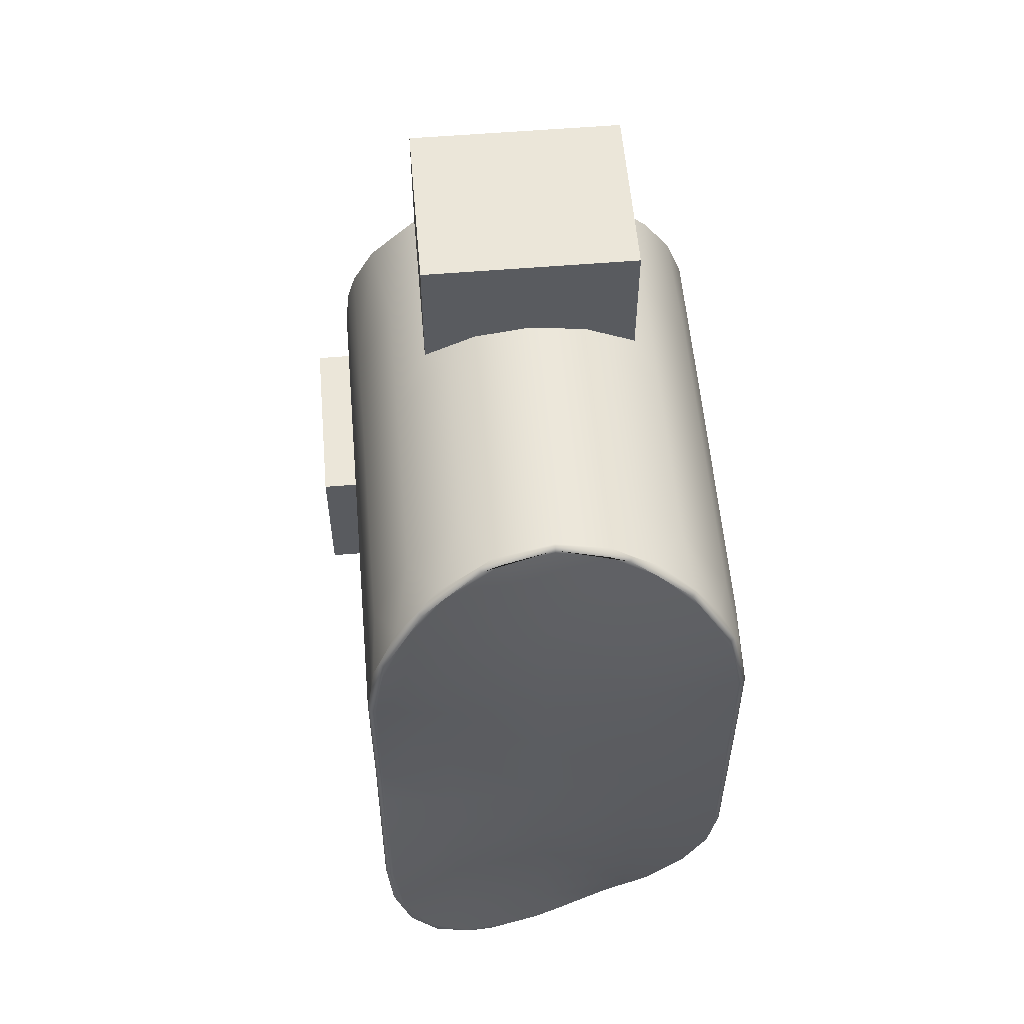
<metadata>
{"format":"obj","ext":"obj","renderer":"f3d","projection":"perspective","resolution":1024,"background":"white","views":[{"elev":57.0,"azim":-4.9,"up":"+Z"}]}
</metadata>
<code>
g Back
v -28.5 -12.84 20.54
v -28.5 -5.952 20.54
v -28.58 -5.952 21.17
v -28.8 -5.952 21.77
v -29.17 -5.952 22.29
v -29.65 -5.952 22.72
v -29.65 -8.452 22.72
v -30.36 -8.452 23.07
v -31.15 -8.452 23.19
v -31.93 -8.452 23.07
v -32.65 -8.452 22.72
v -32.65 -5.952 22.72
v -33.32 -5.952 22.05
v -33.62 -5.952 21.48
v -33.74 -5.952 21.09
v -33.8 -5.952 20.54
v -33.8 -12.84 20.54
v -33.67 -12.76 21.35
v -33.32 -12.59 22.05
v -32.73 -12.35 22.66
v -31.99 -12.14 23.05
v -31.15 -12.06 23.19
v -31.15 -12.06 23.19
v -30.41 -12.12 23.08
v -29.8 -12.27 22.81
v -29.28 -12.46 22.41
v -28.94 -12.61 22
v -28.64 -12.75 21.4
v -33.61 -11.04 21.51
v -33.61 -8.443 21.51
v -28.56 -11.11 21.09
v -29.36 -7.253 22.49
v -33.1 -7.324 22.33
v -28.56 -8.513 21.09
v -28.56 -11.98 21.09
v -28.73 -11.88 21.62
v -29.36 -11.58 22.49
v -30.29 -11.29 23.04
v -30.83 -11.2 23.17
v -31.39 -11.2 23.18
v -32.33 -11.37 22.91
v -33.1 -11.65 22.33
v -33.61 -11.91 21.51
v -28.73 -7.551 21.62
v -28.56 -7.647 21.09
v -33.1 -8.19 22.33
v -33.61 -9.309 21.51
v -33.61 -7.577 21.51
v -33.1 -9.056 22.33
v -32.33 -8.769 22.91
v -31.39 -9.464 23.18
v -30.83 -8.605 23.17
v -30.83 -9.472 23.17
v -30.29 -8.689 23.04
v -29.36 -8.985 22.49
v -28.73 -9.284 21.62
v -28.56 -9.379 21.09
v -28.73 -8.418 21.62
v -29.36 -8.119 22.49
v -33.61 -10.18 21.51
v -33.1 -9.922 22.33
v -32.33 -9.635 22.91
v -30.29 -9.555 23.04
v -29.36 -9.851 22.49
v -28.73 -10.15 21.62
v -28.56 -10.25 21.09
v -31.39 -8.598 23.18
v -33.1 -10.79 22.33
v -32.33 -10.5 22.91
v -31.39 -10.33 23.18
v -30.83 -10.34 23.17
v -30.29 -10.42 23.04
v -29.36 -10.72 22.49
v -28.73 -11.02 21.62
v -33.8 -12.86 18.55
v -33.8 -8.452 18.55
v -33.8 -8.452 17.55
v -33.8 -5.952 17.55
v -33.8 -5.952 16.04
v -33.8 -13.35 16.04
v -33.8 -9.287 17.67
v -33.8 -9.16 18.41
v -33.8 -9.24 17.92
v -33.8 -5.952 20.29
v -33.8 -5.952 20.04
v -33.8 -5.952 19.8
v -33.8 -5.952 19.55
v -33.8 -8.452 19.55
v -33.8 -9.404 19.82
v -31.15 -5.952 13.39
v -31.81 -5.952 13.47
v -32.43 -5.952 13.72
v -32.87 -5.952 14.03
v -33.16 -5.952 14.31
v -33.61 -5.952 15.07
v -34.3 -5.952 17.55
v -34.3 -5.952 19.55
v -32.65 -5.952 24.5
v -29.65 -5.952 24.5
v -28.49 -5.952 16.04
v -28.67 -5.952 15.11
v -29.15 -5.952 14.3
v -29.15 -5.952 12.04
v -31.15 -5.952 12.04
v -32.8 -5.952 16.04
v -32.6 -5.952 15.27
v -32.08 -5.952 14.67
v -31.34 -5.952 14.4
v -30.54 -5.952 14.5
v -30.33 -5.952 14.6
v -30.01 -5.952 14.84
v -29.67 -5.952 15.32
v -29.49 -5.952 16.03
v -29.5 -5.952 17.44
v -29.5 -5.952 18.66
v -29.5 -5.952 19.69
v -29.5 -5.952 20.54
v -29.64 -5.952 21.2
v -29.98 -5.952 21.7
v -30.48 -5.952 22.05
v -31.15 -5.952 22.19
v -31.81 -5.952 22.05
v -32.31 -5.952 21.71
v -32.66 -5.952 21.2
v -32.8 -5.952 20.54
v -32.8 -5.952 20.04
v -32.8 -5.952 19.54
v -32.8 -5.952 19.05
v -32.8 -5.952 18.55
v -32.8 -5.952 17.92
v -32.8 -5.952 17.29
v -32.8 -5.952 16.67
v -30.21 -12.97 13.65
v -29.79 -12.96 13.87
v -29.13 -12.96 14.47
v -28.73 -12.96 15.21
v -28.59 -12.95 16.04
v -28.61 -12.94 20.54
v -28.75 -12.85 21.38
v -29.19 -12.63 22.17
v -29.8 -12.39 22.72
v -30.45 -12.22 23.01
v -31.15 -12.15 23.12
v -31.86 -12.22 23.01
v -32.65 -12.44 22.61
v -33.21 -12.68 22.02
v -33.56 -12.86 21.33
v -33.69 -12.94 20.54
v -33.7 -12.96 18.56
v -33.7 -13.03 17.94
v -33.69 -13.15 17.33
v -33.69 -13.29 16.7
v -33.68 -13.44 16.06
v -33.56 -13.63 15.28
v -33.2 -13.71 14.58
v -32.59 -13.61 13.96
v -31.76 -13.38 13.57
v -30.98 -13.15 13.49
v -29.88 -12.91 18.93
v -32.71 -12.86 20.17
v -29.91 -13 14.28
v -31.31 -13.23 14.3
v -32.7 -13.6 14.34
v -29.9 -13.02 14.9
v -31.31 -13.21 14.92
v -32.7 -13.51 14.95
v -29.89 -13 16.45
v -31.3 -13.09 16.46
v -32.71 -13.23 16.48
v -31.3 -12.79 20.16
v -29.89 -12.84 20.17
v -29.89 -12.64 21.66
v -31.3 -12.56 21.65
v -32.71 -12.67 21.67
v -29.89 -12.96 17.69
v -31.3 -12.89 18.93
v -32.71 -12.92 18.93
v -32.72 -13.03 17.7
v -31.3 -12.99 17.7
v -32.71 -13.13 17.09
v -31.3 -13.04 17.08
v -29.89 -12.98 17.07
v -28.49 -12.85 16.04
v -28.5 -12.86 19.41
v -28.5 -12.86 18.29
v -28.5 -12.86 17.16
v -28.5 -9.406 16.5
v -28.5 -9.406 18.29
v -28.5 -9.406 18.75
v -30.18 -12.87 13.57
v -30.18 -8.452 13.57
v -29.62 -8.452 13.87
v -29.15 -8.452 14.3
v -28.64 -12.86 15.17
v -28.96 -12.86 14.55
v -29.49 -12.86 13.97
v -28.67 -7.68 15.11
v -29.71 -9.411 13.81
v -29.21 -9.41 14.23
v -28.82 -9.41 14.77
v -28.67 -9.409 15.11
v -28.82 -7.68 14.77
v -31.15 -8.452 13.39
v -31 -13.06 13.39
v -31.82 -13.28 13.47
v -32.67 -13.52 13.87
v -33.31 -13.61 14.51
v -33.67 -13.54 15.23
v -30.75 -12.04 13.42
v -30.75 -10.59 13.42
v -33.71 -12.11 15.35
v -33.71 -9.703 15.35
v -33.71 -13.08 15.35
v -33.44 -13.18 14.7
v -33 -13.15 14.14
v -32.44 -13.02 13.72
v -31.33 -12.69 13.39
v -31.33 -12.2 13.39
v -30.75 -12.52 13.42
v -30.75 -9.145 13.42
v -31.33 -9.311 13.39
v -32.44 -9.645 13.72
v -33 -9.777 14.14
v -33.44 -9.808 14.7
v -30.75 -10.11 13.42
v -31.33 -10.28 13.39
v -32.44 -10.61 13.72
v -33 -10.74 14.14
v -33.44 -10.77 14.7
v -33.71 -11.15 15.35
v -33.71 -10.67 15.35
v -31.33 -10.76 13.39
v -32.44 -11.09 13.72
v -33 -11.22 14.14
v -33.44 -11.25 14.7
v -30.75 -11.07 13.42
v -31.33 -11.24 13.39
v -32.44 -11.57 13.72
v -33 -11.71 14.14
v -33.44 -11.74 14.7
v -33.71 -11.63 15.35
v -30.75 -11.56 13.42
v -31.33 -11.72 13.39
v -32.44 -12.06 13.72
v -33 -12.19 14.14
v -33.44 -12.22 14.7
v -32.44 -12.54 13.72
v -33 -12.67 14.14
v -33.44 -12.7 14.7
v -33.71 -12.6 15.35
v -32.8 -11.95 18.55
v -32.8 -11.95 17.92
v -32.8 -11.95 17.29
v -32.8 -11.95 16.67
v -32.8 -11.95 16.04
v -32.8 -8.952 17.58
v -32.8 -8.952 17.41
v -32.8 -8.952 16.67
v -32.8 -11.95 20.54
v -32.8 -11.95 20.04
v -32.8 -11.95 19.54
v -32.8 -11.95 19.05
v -32.8 -8.952 18.72
v -32.8 -8.952 19.71
v -29.5 -11.95 20.54
v -29.63 -11.95 21.17
v -29.98 -11.95 21.7
v -30.29 -11.95 21.95
v -30.51 -11.95 22.06
v -31.15 -11.95 22.19
v -31.78 -11.95 22.06
v -32.01 -11.95 21.94
v -32.31 -11.95 21.71
v -32.67 -11.95 21.17
v -29.49 -11.95 16.03
v -29.5 -11.95 17.44
v -29.5 -11.95 18.66
v -29.5 -11.95 19.69
v -30.54 -11.95 14.5
v -30.33 -11.95 14.6
v -30.01 -11.95 14.84
v -29.67 -11.95 15.32
v -32.6 -11.95 15.27
v -32.08 -11.95 14.67
v -31.34 -11.95 14.4
v -32.4 -11.95 16.04
v -32.23 -11.95 16.66
v -31.78 -11.95 17.12
v -31.15 -11.95 17.29
v -30.53 -11.95 17.12
v -30.07 -11.95 16.66
v -29.9 -11.95 16.04
v -30.07 -11.95 15.41
v -30.53 -11.95 14.95
v -31.15 -11.95 14.79
v -31.78 -11.95 14.95
v -32.23 -11.95 15.41
v -32.4 -2.952 16.04
v -32.23 -2.952 15.41
v -31.78 -2.952 14.95
v -31.15 -2.952 14.79
v -30.53 -2.952 14.95
v -30.07 -2.952 15.41
v -29.9 -2.952 16.04
v -30.07 -2.952 16.66
v -30.53 -2.952 17.12
v -31.15 -2.952 17.29
v -31.78 -2.952 17.12
v -32.23 -2.952 16.66
v -34.3 -8.452 17.55
v -34.3 -8.452 19.55
v -29.65 -8.452 24.5
v -32.65 -8.452 24.5
v -31.15 -8.452 12.04
v -29.15 -8.452 12.04
v -28.57 -12.93 20.54
v -28.53 -12.91 20.54
v -28.51 -12.88 20.54
v -33.79 -12.88 20.54
v -33.76 -12.91 20.54
v -33.73 -12.93 20.54
v -28.78 -12.81 21.56
v -29.34 -12.55 22.39
v -30.16 -12.27 22.94
v -31.15 -12.14 23.15
v -32.14 -12.26 22.94
v -32.96 -12.54 22.39
v -33.52 -12.81 21.56
v -28.74 -12.79 21.57
v -29.31 -12.52 22.41
v -30.15 -12.24 22.96
v -31.15 -12.11 23.17
v -32.15 -12.24 22.97
v -32.99 -12.52 22.41
v -33.55 -12.79 21.57
v -28.72 -12.75 21.57
v -29.29 -12.49 22.41
v -30.13 -12.21 22.98
v -31.15 -12.09 23.18
v -32.16 -12.21 22.98
v -33.01 -12.49 22.42
v -33.58 -12.75 21.57
v -33.79 -12.89 18.55
v -33.77 -12.93 18.55
v -33.74 -12.95 18.56
v -33.77 -12.91 19.46
v -33.73 -12.93 19.46
v -33.79 -12.88 19.46
v -28.54 -12.94 16.04
v -28.51 -12.9 16.04
v -28.51 -12.89 19.62
v -28.51 -12.9 18.71
v -28.51 -12.89 17.37
v -28.53 -12.93 19.63
v -28.53 -12.93 18.71
v -28.53 -12.93 17.38
v -28.57 -12.95 19.62
v -28.56 -12.95 18.71
v -28.56 -12.95 17.37
v -33.79 -13.39 16.05
v -33.76 -13.42 16.06
v -33.73 -13.44 16.06
v -33.79 -13.32 16.28
v -33.73 -12.97 18.29
v -33.73 -13.06 17.72
v -33.73 -13.12 17.45
v -33.73 -13.15 17.31
v -33.73 -13.24 16.89
v -33.73 -13.38 16.3
v -33.77 -12.95 18.28
v -33.77 -13.04 17.72
v -33.77 -13.1 17.45
v -33.77 -13.13 17.3
v -33.77 -13.22 16.88
v -33.76 -13.36 16.29
v -33.79 -12.92 18.28
v -33.79 -13.01 17.71
v -33.79 -13.06 17.44
v -33.79 -13.09 17.29
v -33.79 -13.18 16.88
v -30.19 -12.95 13.61
v -30.18 -12.92 13.58
v -28.62 -12.89 15.26
v -28.97 -12.89 14.55
v -29.5 -12.9 13.97
v -28.64 -12.92 15.26
v -28.98 -12.93 14.56
v -29.51 -12.93 13.99
v -28.67 -12.95 15.27
v -29.01 -12.95 14.58
v -29.53 -12.95 14.01
v -30.8 -13.03 13.42
v -33.65 -13.6 15.44
v -33.42 -13.7 14.84
v -33.04 -13.7 14.31
v -32.56 -13.6 13.89
v -32.19 -13.5 13.68
v -31.4 -13.27 13.47
v -30.79 -13.08 13.47
v -33.69 -13.58 15.43
v -33.46 -13.68 14.82
v -33.08 -13.68 14.28
v -32.59 -13.58 13.86
v -32.21 -13.48 13.65
v -31.41 -13.25 13.43
v -30.79 -13.06 13.44
v -33.71 -13.54 15.41
v -33.48 -13.64 14.8
v -33.1 -13.64 14.26
v -32.61 -13.54 13.84
v -32.23 -13.45 13.63
v -31.43 -13.21 13.41
f 2 57 1
f 1 57 66
f 1 66 31
f 31 66 65
f 31 65 74
f 74 65 64
f 74 64 73
f 73 64 63
f 73 63 72
f 72 63 53
f 72 53 71
f 71 53 51
f 71 51 70
f 70 51 62
f 70 62 69
f 69 62 61
f 69 61 68
f 68 61 60
f 68 60 29
f 29 60 17
f 29 17 43
f 43 17 18
f 43 18 19
f 3 45 2
f 2 45 34
f 2 34 57
f 57 34 58
f 57 58 56
f 56 58 59
f 56 59 55
f 55 59 7
f 55 7 54
f 54 7 8
f 54 8 52
f 52 8 9
f 52 9 53
f 53 9 67
f 53 67 51
f 51 67 10
f 51 10 62
f 62 10 50
f 62 50 49
f 49 50 11
f 49 11 46
f 46 11 33
f 46 33 48
f 48 33 13
f 48 13 14
f 45 3 44
f 44 3 4
f 44 4 5
f 44 5 32
f 32 5 6
f 32 6 7
f 9 10 67
f 10 11 50
f 11 12 33
f 33 12 13
f 14 15 48
f 48 15 30
f 48 30 46
f 46 30 49
f 16 17 15
f 15 17 30
f 43 19 42
f 42 19 20
f 42 20 41
f 41 20 21
f 41 21 40
f 40 21 22
f 40 22 23
f 40 23 39
f 39 23 24
f 39 24 38
f 38 24 25
f 38 25 37
f 37 25 26
f 37 26 27
f 37 27 36
f 36 27 28
f 36 28 35
f 35 28 1
f 35 1 31
f 49 30 47
f 47 30 17
f 47 17 60
f 7 59 32
f 32 59 58
f 32 58 44
f 44 58 34
f 44 34 45
f 31 74 35
f 35 74 36
f 74 73 36
f 36 73 37
f 73 72 37
f 37 72 38
f 72 71 38
f 38 71 39
f 71 70 39
f 39 70 40
f 70 69 40
f 40 69 41
f 29 43 42
f 69 68 41
f 41 68 42
f 68 29 42
f 60 61 47
f 47 61 49
f 61 62 49
f 53 63 52
f 52 63 54
f 63 64 54
f 54 64 55
f 66 57 56
f 64 65 55
f 55 65 56
f 65 66 56
f 76 82 75
f 75 82 83
f 75 83 81
f 81 83 77
f 81 77 80
f 80 77 79
f 79 77 78
f 82 76 83
f 83 76 77
f 80 75 81
f 75 17 89
f 89 17 16
f 89 16 84
f 84 85 89
f 89 85 86
f 89 86 88
f 88 86 87
f 76 75 88
f 88 75 89
f 91 108 90
f 90 108 109
f 90 109 104
f 104 109 110
f 104 110 103
f 103 110 111
f 103 111 102
f 102 111 112
f 102 112 101
f 101 112 113
f 101 113 100
f 100 113 114
f 100 114 115
f 108 91 107
f 107 91 92
f 107 92 106
f 106 92 93
f 106 93 94
f 106 94 105
f 105 94 95
f 105 95 79
f 105 79 132
f 132 79 78
f 132 78 131
f 131 78 130
f 130 78 129
f 129 78 87
f 129 87 128
f 128 87 127
f 127 87 126
f 126 87 86
f 126 86 85
f 78 96 87
f 87 96 97
f 126 85 125
f 125 85 84
f 125 84 16
f 16 15 125
f 125 15 14
f 125 14 13
f 125 13 124
f 124 13 12
f 124 12 123
f 123 12 122
f 122 12 98
f 122 98 121
f 121 98 99
f 121 99 120
f 120 99 6
f 120 6 119
f 119 6 118
f 118 6 5
f 118 5 4
f 118 4 117
f 117 4 3
f 117 3 2
f 100 115 2
f 2 115 116
f 2 116 117
f 134 161 133
f 133 161 162
f 133 162 158
f 158 162 157
f 157 162 156
f 156 162 163
f 156 163 155
f 155 163 166
f 155 166 154
f 154 166 169
f 154 169 153
f 153 169 152
f 152 169 180
f 152 180 151
f 151 180 178
f 151 178 150
f 150 178 149
f 149 178 177
f 149 177 160
f 160 177 176
f 160 176 170
f 170 176 159
f 170 159 171
f 171 159 138
f 171 138 139
f 134 135 161
f 161 135 164
f 161 164 165
f 165 164 168
f 165 168 169
f 169 168 180
f 135 136 164
f 164 136 167
f 164 167 168
f 168 167 181
f 168 181 180
f 180 181 178
f 136 137 167
f 167 137 182
f 167 182 181
f 181 182 179
f 181 179 178
f 178 179 177
f 182 137 175
f 175 137 138
f 175 138 159
f 171 139 172
f 172 139 140
f 172 140 142
f 142 140 141
f 172 142 173
f 173 142 143
f 173 143 144
f 145 146 144
f 144 146 174
f 144 174 173
f 173 174 170
f 173 170 171
f 146 147 174
f 174 147 160
f 174 160 170
f 147 148 160
f 160 148 149
f 179 182 175
f 166 163 162
f 166 162 165
f 165 162 161
f 169 166 165
f 172 173 171
f 179 175 176
f 176 175 159
f 176 177 179
f 186 183 187
f 187 183 100
f 187 100 188
f 188 100 2
f 188 2 189
f 189 2 1
f 189 1 184
f 184 185 189
f 189 185 188
f 185 186 188
f 188 186 187
f 196 190 198
f 198 190 191
f 198 191 192
f 198 192 199
f 199 192 193
f 199 193 200
f 200 193 202
f 200 202 197
f 197 202 101
f 197 101 100
f 193 102 202
f 202 102 101
f 183 194 100
f 100 194 197
f 195 200 194
f 194 200 201
f 194 201 197
f 197 201 200
f 200 195 199
f 199 195 196
f 199 196 198
f 79 212 80
f 80 212 231
f 80 231 230
f 230 231 229
f 230 229 235
f 235 229 228
f 235 228 234
f 234 228 227
f 234 227 233
f 233 227 226
f 233 226 232
f 232 226 225
f 232 225 210
f 210 225 191
f 210 191 190
f 79 95 212
f 212 95 224
f 212 224 231
f 231 224 229
f 95 94 224
f 224 94 223
f 224 223 229
f 229 223 228
f 94 93 223
f 223 93 92
f 223 92 222
f 222 92 91
f 222 91 221
f 221 91 90
f 221 90 203
f 221 203 220
f 220 203 191
f 220 191 225
f 204 219 190
f 190 219 209
f 190 209 242
f 242 209 218
f 242 218 243
f 243 218 247
f 243 247 244
f 244 247 248
f 244 248 245
f 245 248 249
f 245 249 246
f 246 249 250
f 246 250 211
f 211 250 80
f 211 80 241
f 241 80 230
f 241 230 235
f 219 204 217
f 217 204 205
f 217 205 218
f 218 205 247
f 247 205 216
f 216 205 206
f 216 206 215
f 215 206 207
f 215 207 214
f 214 207 208
f 214 208 213
f 213 208 80
f 213 80 250
f 190 236 210
f 210 236 237
f 210 237 232
f 232 237 238
f 232 238 233
f 233 238 239
f 233 239 234
f 234 239 240
f 234 240 235
f 235 240 241
f 250 249 213
f 213 249 214
f 247 216 215
f 249 248 214
f 214 248 215
f 248 247 215
f 209 219 217
f 236 190 242
f 218 209 217
f 225 226 220
f 220 226 221
f 228 223 222
f 226 227 221
f 221 227 222
f 227 228 222
f 242 243 236
f 236 243 237
f 243 244 237
f 237 244 238
f 244 245 238
f 238 245 239
f 211 241 240
f 245 246 239
f 239 246 240
f 246 211 240
f 251 252 129
f 129 252 256
f 129 256 130
f 130 256 131
f 131 256 257
f 131 257 258
f 258 257 253
f 258 253 254
f 252 253 256
f 256 253 257
f 254 255 258
f 258 255 105
f 258 105 132
f 132 131 258
f 262 251 263
f 263 251 129
f 263 129 128
f 263 128 264
f 264 128 127
f 264 127 126
f 126 125 264
f 264 125 260
f 264 260 261
f 125 259 260
f 261 262 264
f 264 262 263
f 265 266 117
f 117 266 118
f 118 266 267
f 118 267 119
f 119 267 268
f 119 268 120
f 120 268 269
f 120 269 121
f 121 269 270
f 121 270 271
f 121 271 122
f 122 271 272
f 122 272 123
f 123 272 273
f 123 273 124
f 124 273 274
f 124 274 125
f 125 274 259
f 117 116 265
f 265 116 278
f 278 116 115
f 278 115 277
f 277 115 114
f 277 114 276
f 276 114 113
f 276 113 275
f 113 112 275
f 275 112 282
f 282 112 111
f 282 111 281
f 281 111 110
f 281 110 280
f 280 110 109
f 280 109 279
f 255 283 105
f 105 283 106
f 106 283 284
f 106 284 107
f 107 284 285
f 107 285 108
f 108 285 279
f 108 279 109
f 287 309 286
f 286 309 298
f 286 298 299
f 309 287 308
f 308 287 288
f 308 288 307
f 307 288 289
f 307 289 306
f 306 289 290
f 306 290 305
f 305 290 291
f 305 291 304
f 304 291 292
f 304 292 293
f 304 293 303
f 303 293 294
f 303 294 302
f 302 294 295
f 302 295 301
f 301 295 296
f 301 296 300
f 300 296 297
f 300 297 299
f 299 297 286
f 283 255 286
f 286 255 254
f 286 254 287
f 287 254 253
f 287 253 252
f 287 252 288
f 288 252 251
f 288 251 262
f 262 261 288
f 288 261 272
f 288 272 271
f 261 260 272
f 272 260 273
f 273 260 259
f 273 259 274
f 288 271 289
f 289 271 270
f 289 270 269
f 289 269 290
f 290 269 268
f 290 268 278
f 278 268 267
f 278 267 265
f 265 267 266
f 278 277 290
f 290 277 291
f 291 277 276
f 291 276 292
f 292 276 275
f 292 275 282
f 292 282 293
f 293 282 281
f 293 281 280
f 293 280 294
f 294 280 279
f 294 279 295
f 295 279 285
f 295 285 296
f 296 285 284
f 296 284 297
f 297 284 283
f 297 283 286
f 298 309 299
f 299 309 300
f 300 309 308
f 300 308 301
f 301 308 307
f 301 307 302
f 302 307 306
f 302 306 303
f 303 306 305
f 303 305 304
f 77 310 78
f 78 310 96
f 96 310 97
f 97 310 311
f 88 87 311
f 311 87 97
f 77 76 310
f 310 76 311
f 311 76 88
f 6 99 7
f 7 99 312
f 12 11 98
f 98 11 313
f 98 313 99
f 99 313 312
f 7 312 8
f 8 312 9
f 9 312 313
f 9 313 10
f 10 313 11
f 104 314 90
f 90 314 203
f 103 315 104
f 104 315 314
f 193 315 102
f 102 315 103
f 193 192 315
f 315 192 191
f 315 191 314
f 314 191 203
f 138 316 139
f 139 316 322
f 139 322 140
f 140 322 323
f 140 323 141
f 141 323 324
f 141 324 142
f 142 324 325
f 142 325 143
f 143 325 144
f 144 325 326
f 144 326 145
f 145 326 327
f 145 327 146
f 146 327 328
f 146 328 147
f 147 328 321
f 147 321 148
f 322 316 329
f 329 316 317
f 329 317 318
f 1 28 318
f 318 28 336
f 318 336 329
f 329 336 337
f 329 337 330
f 330 337 338
f 330 338 331
f 331 338 339
f 331 339 332
f 332 339 340
f 332 340 333
f 333 340 341
f 333 341 334
f 334 341 342
f 334 342 335
f 335 342 319
f 335 319 320
f 28 27 336
f 336 27 337
f 27 26 337
f 337 26 25
f 337 25 338
f 338 25 24
f 338 24 339
f 339 24 23
f 339 23 22
f 22 21 339
f 339 21 340
f 21 20 340
f 340 20 341
f 20 19 341
f 341 19 342
f 19 18 342
f 342 18 319
f 18 17 319
f 320 321 335
f 335 321 328
f 335 328 327
f 329 330 322
f 322 330 323
f 330 331 323
f 323 331 324
f 331 332 324
f 324 332 325
f 332 333 325
f 325 333 326
f 333 334 326
f 326 334 327
f 334 335 327
f 149 148 347
f 347 148 321
f 347 321 346
f 346 321 320
f 346 320 319
f 346 319 348
f 348 319 17
f 348 17 75
f 75 343 348
f 348 343 346
f 343 344 346
f 346 344 347
f 344 345 347
f 347 345 149
f 184 1 351
f 351 1 318
f 351 318 354
f 354 318 317
f 354 317 357
f 357 317 316
f 357 316 138
f 357 138 358
f 358 138 137
f 358 137 359
f 359 137 349
f 359 349 356
f 356 349 350
f 356 350 353
f 353 350 186
f 353 186 185
f 350 183 186
f 353 185 352
f 352 185 184
f 352 184 351
f 356 353 352
f 352 351 355
f 355 351 354
f 355 354 358
f 358 354 357
f 359 356 355
f 355 356 352
f 359 355 358
f 150 149 364
f 364 149 345
f 364 345 344
f 364 344 370
f 370 344 343
f 370 343 376
f 376 343 75
f 376 75 377
f 377 75 80
f 377 80 378
f 378 80 379
f 378 379 372
f 372 379 373
f 372 373 367
f 367 373 368
f 367 368 151
f 151 368 152
f 152 368 369
f 152 369 153
f 153 369 362
f 362 369 375
f 362 375 361
f 361 375 360
f 360 375 363
f 360 363 80
f 80 363 380
f 80 380 379
f 379 380 373
f 367 151 366
f 366 151 150
f 366 150 365
f 365 150 364
f 365 364 370
f 372 367 366
f 366 365 371
f 371 365 370
f 371 370 376
f 369 368 374
f 374 368 373
f 374 373 380
f 378 372 371
f 371 372 366
f 377 378 371
f 363 375 374
f 374 375 369
f 363 374 380
f 376 377 371
f 194 183 383
f 383 183 350
f 383 350 386
f 386 350 349
f 386 349 389
f 389 349 137
f 389 137 136
f 389 136 390
f 390 136 135
f 390 135 391
f 391 135 134
f 391 134 381
f 381 134 133
f 391 381 388
f 388 381 382
f 388 382 385
f 385 382 190
f 385 190 196
f 385 196 384
f 384 196 195
f 384 195 194
f 384 194 383
f 388 385 384
f 384 383 387
f 387 383 386
f 387 386 390
f 390 386 389
f 391 388 387
f 387 388 384
f 391 387 390
f 154 153 393
f 393 153 362
f 393 362 361
f 393 361 400
f 400 361 360
f 400 360 407
f 407 360 80
f 407 80 208
f 407 208 408
f 408 208 207
f 408 207 409
f 409 207 206
f 409 206 410
f 410 206 411
f 410 411 403
f 403 411 404
f 403 404 396
f 396 404 397
f 396 397 156
f 156 397 157
f 157 397 398
f 157 398 158
f 158 398 399
f 158 399 133
f 133 399 381
f 381 399 406
f 381 406 382
f 382 406 392
f 382 392 190
f 190 392 204
f 204 392 412
f 204 412 205
f 205 412 411
f 205 411 206
f 396 156 395
f 395 156 155
f 395 155 394
f 394 155 154
f 394 154 393
f 394 393 401
f 401 393 400
f 401 400 408
f 408 400 407
f 403 396 395
f 395 394 402
f 402 394 401
f 402 401 409
f 409 401 408
f 406 399 398
f 398 397 405
f 405 397 404
f 405 404 412
f 412 404 411
f 410 403 402
f 402 403 395
f 410 402 409
f 392 406 405
f 405 406 398
f 392 405 412

</code>
